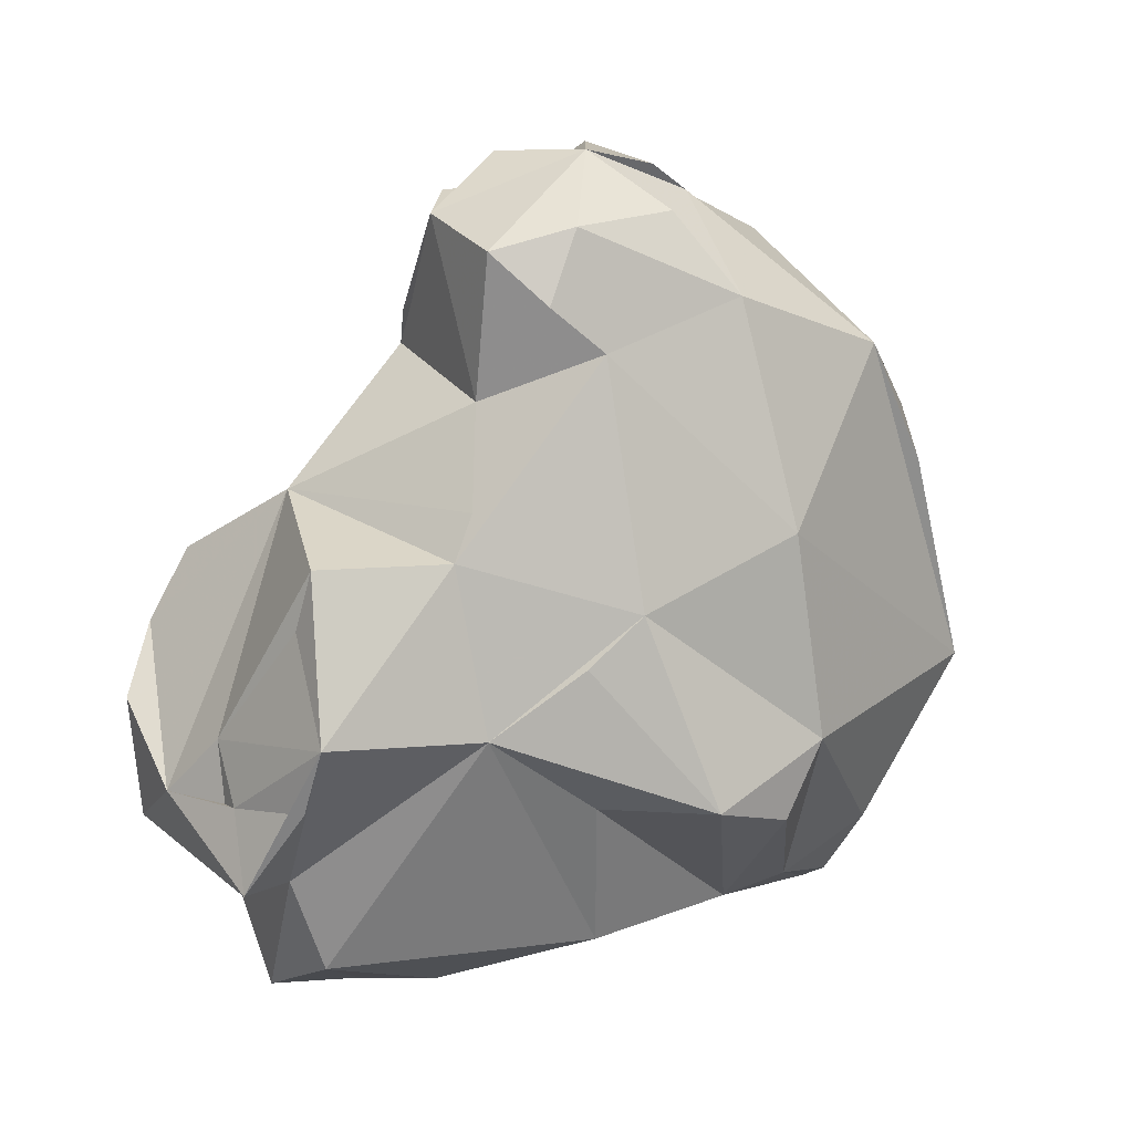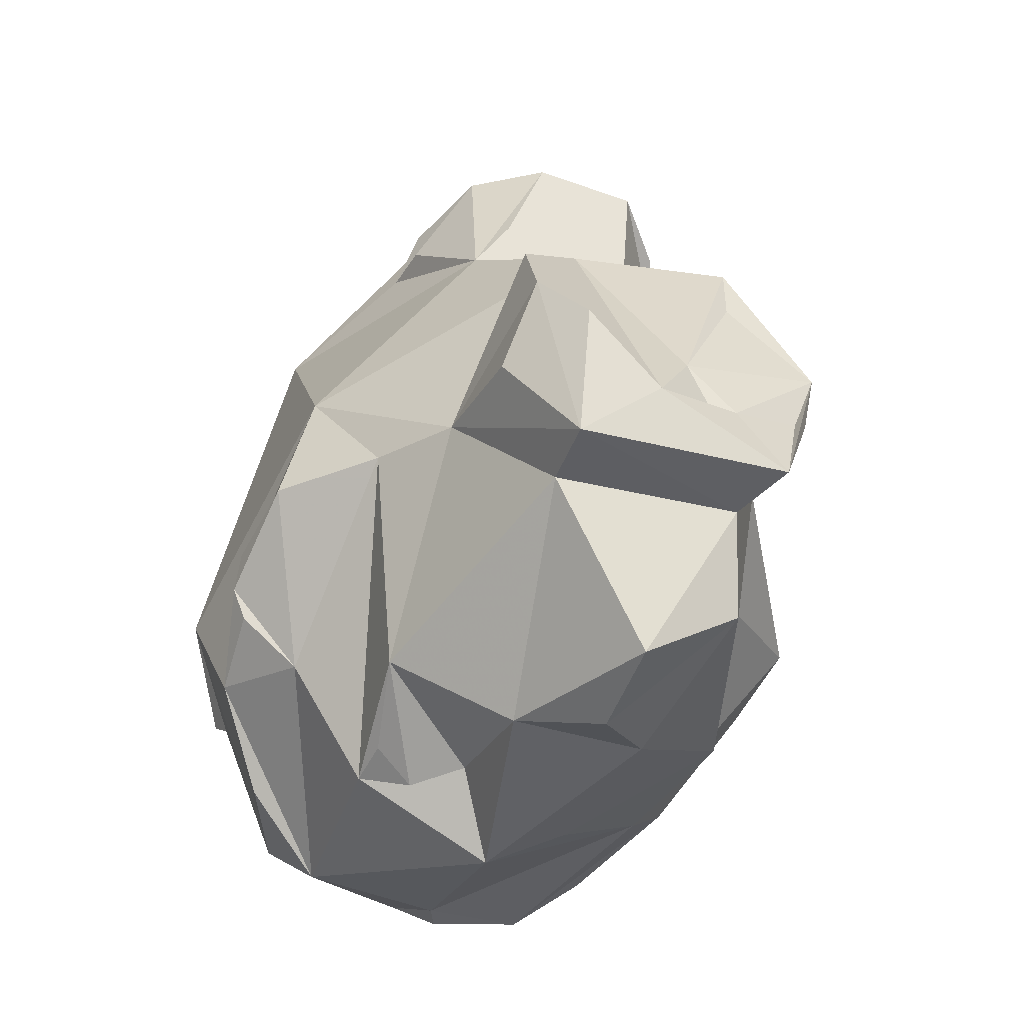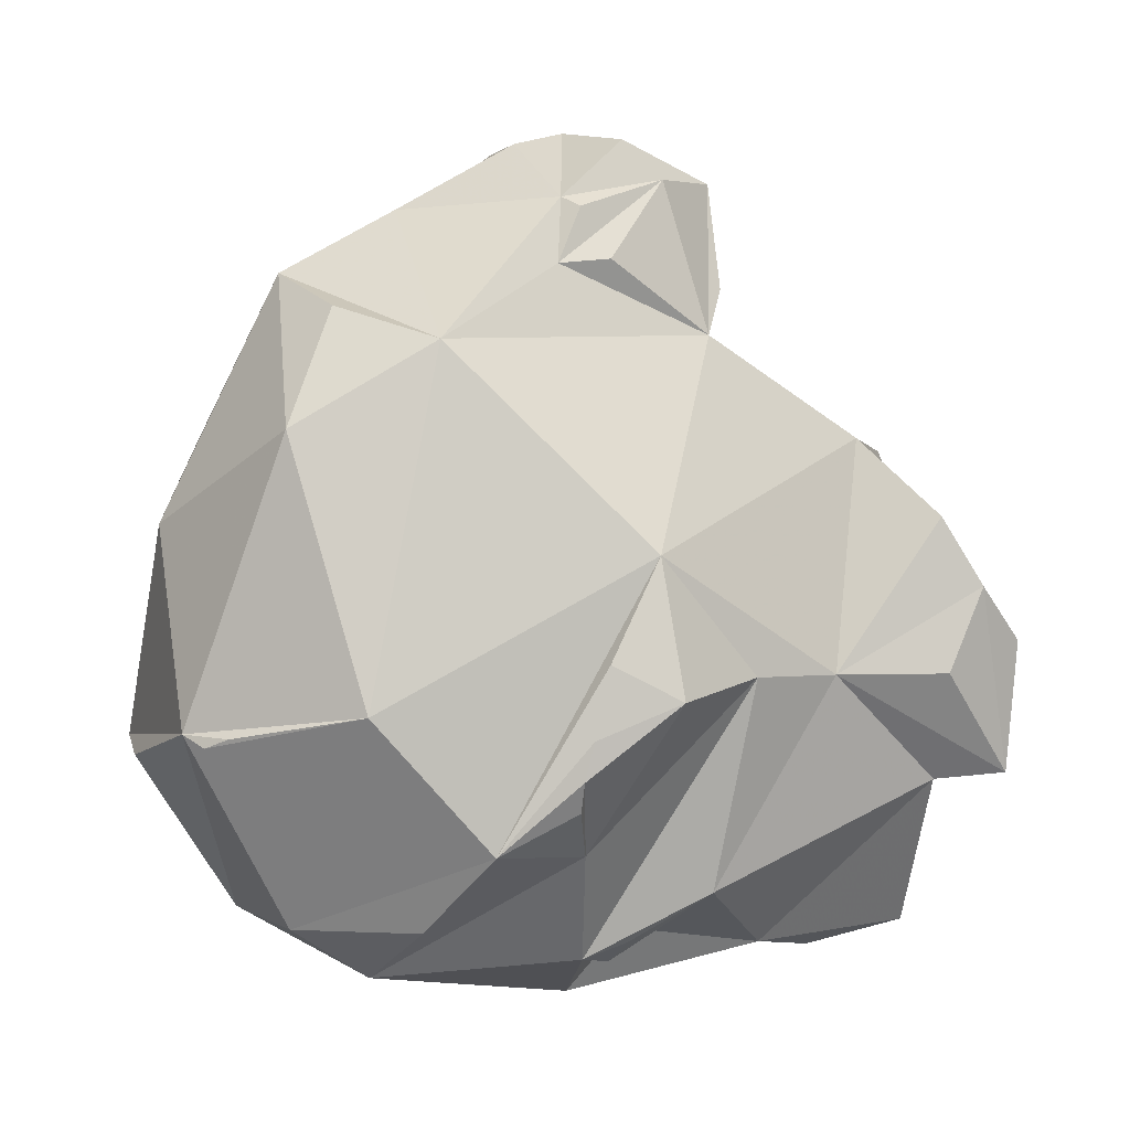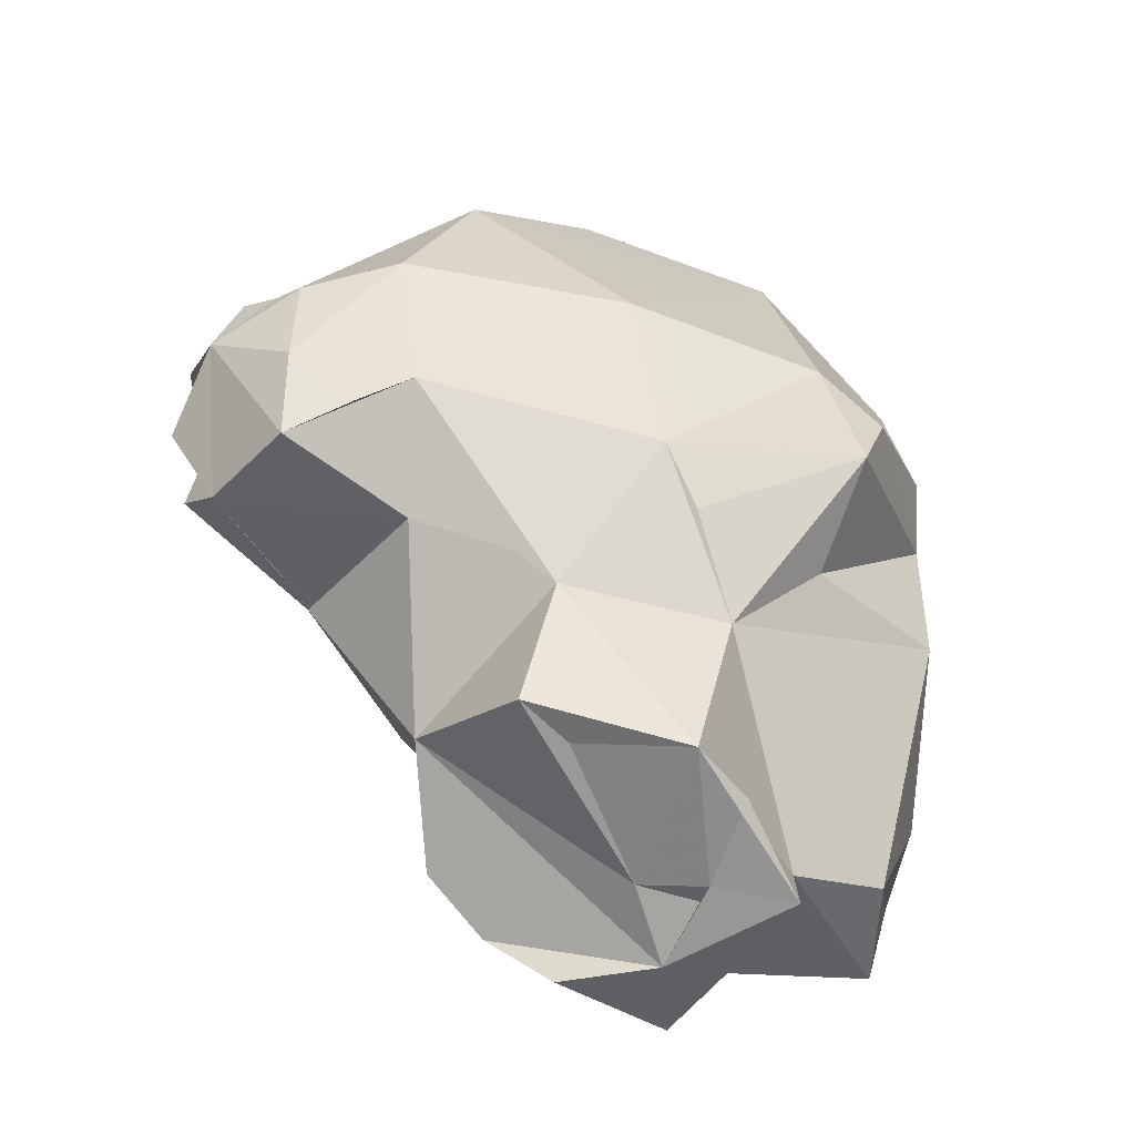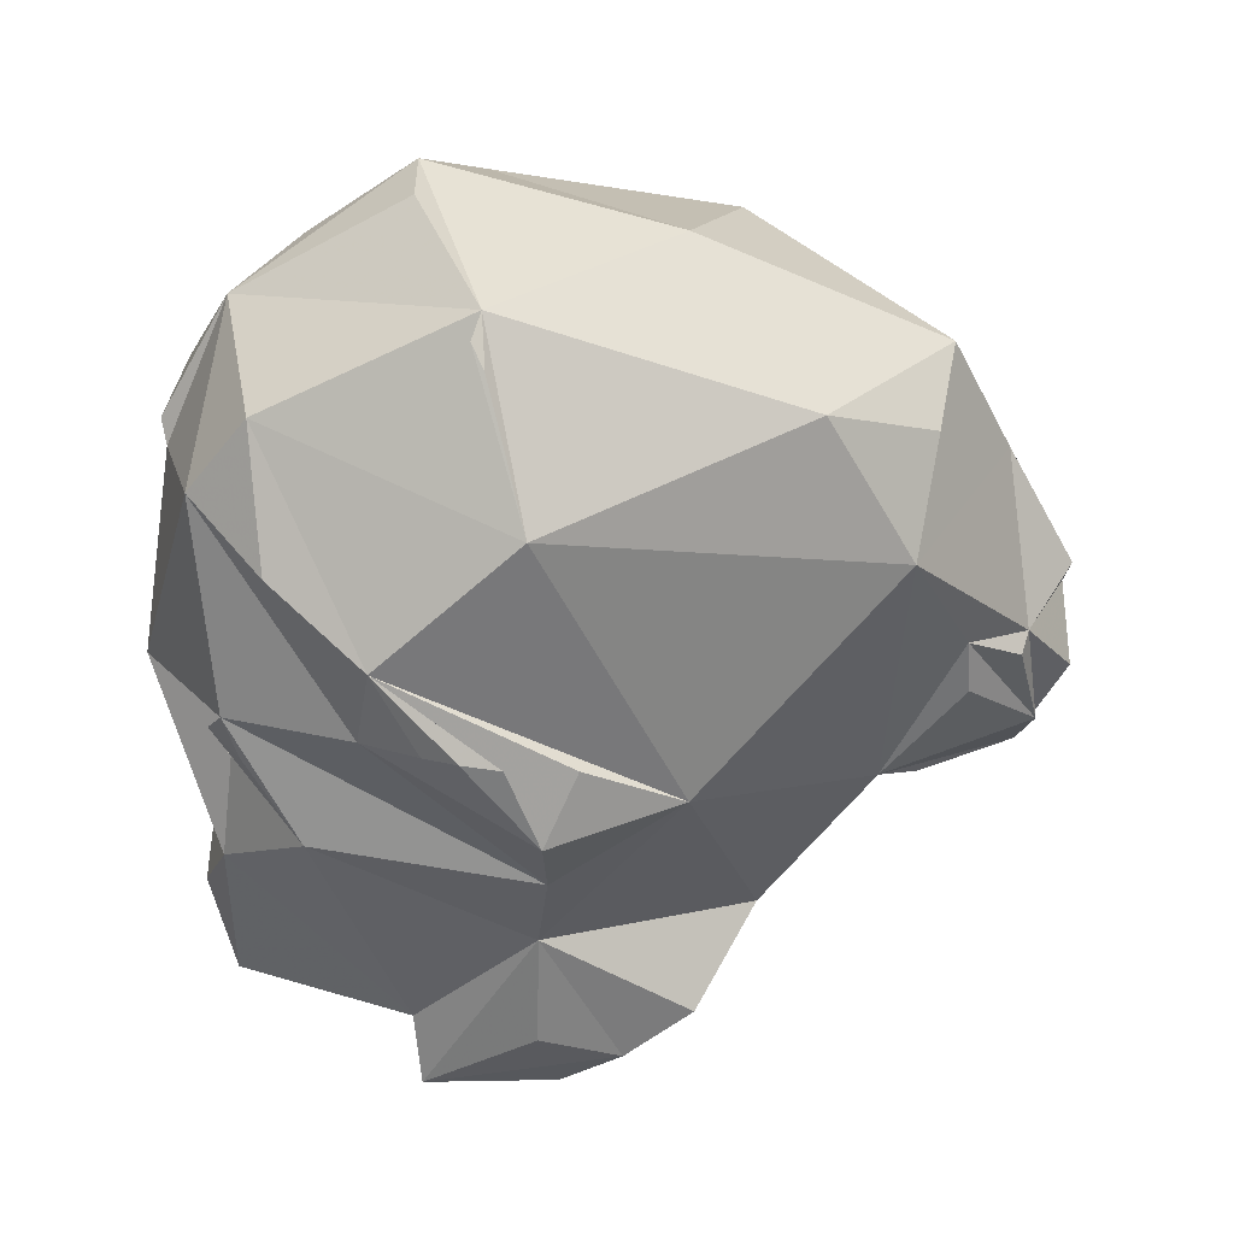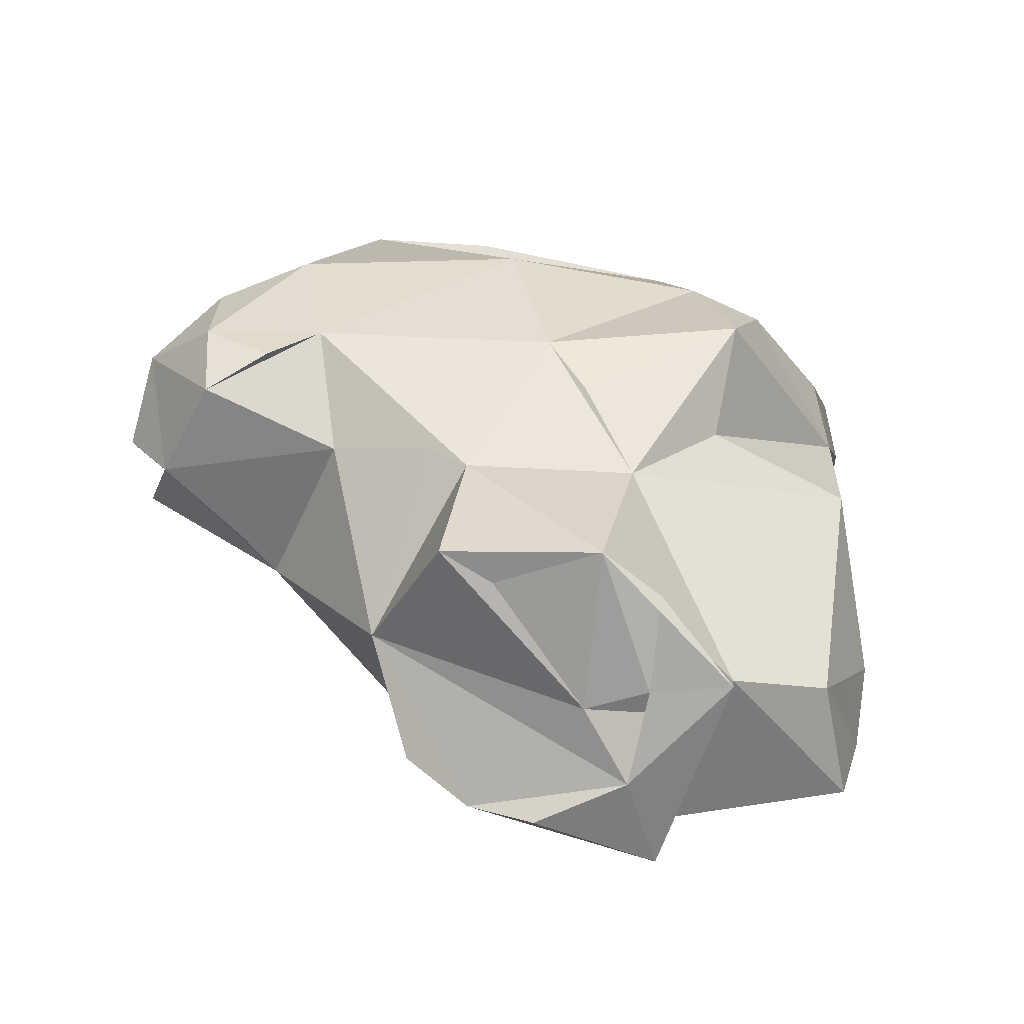
<metadata>
{"format":"obj","ext":"obj","renderer":"f3d","projection":"perspective","resolution":1024,"background":"white","views":[{"elev":22.0,"azim":-127.1,"up":"+Y"},{"elev":-33.7,"azim":154.9,"up":"+Y"},{"elev":6.1,"azim":80.9,"up":"+Y"},{"elev":-51.8,"azim":-124.3,"up":"+Z"},{"elev":27.9,"azim":83.8,"up":"+Z"},{"elev":-66.1,"azim":-110.8,"up":"+Z"}]}
</metadata>
<code>
v -33.24 -19.09 4.904
v -32.24 -11.4 10.71
v -23.47 -16.03 -13.62
v -25.89 6.138 -9.25
v -34.22 -14.86 -5.321
v -28.41 11.7 9.518
v -24.09 0.9276 -15.27
v -23.66 -11.84 39.39
v -19.58 -6.358 -24.88
v -21.59 12.88 33.81
v -23.8 -28.81 25.51
v -19.65 -36.87 23.53
v -16.65 -10.74 44.44
v -19.66 -35.36 7.905
v -16.56 -18.09 43.32
v -25.47 -31.16 11.83
v -10.78 15.11 41.38
v -16.85 -3.05 -43.53
v -13.71 11.77 -24.74
v -5.993 -43.12 -0.4345
v -18.65 35.65 9.305
v -16.61 31.81 -7.225
v -13.88 37.1 -12.51
v -14.73 -10.76 -44.54
v -6.771 -22.73 -41.95
v -12.13 44.48 -7.663
v -4.457 -13.39 -46.89
v -8.522 -29.67 41.28
v -20.4 -34.08 -11.28
v -12.37 -42.19 27
v -8.609 42.51 -16.5
v -4.785 43.88 12.83
v -18.98 27 28.56
v -12.86 16.48 -21.81
v -12.24 44.28 4.869
v -8.121 -33.97 -38.7
v -7.919 6.287 -40.61
v -9.283 -21.1 -48.96
v -7.091 26.11 -17.14
v -0.3921 -37.59 38.18
v -8.717 12.92 -39
v 8.543 7.005 46.2
v 0.6512 -7.708 -45.6
v -5.636 -39.1 -29.5
v -3.413 49.84 0.1187
v -4.775 -42.62 -22.23
v 4.472 40.93 19.99
v -4.681 47.36 8.248
v -0.5756 -45.03 25.19
v 3.427 -41.15 -38.94
v 2.463 -43.95 -27.89
v -1.83 -14.09 -46.48
v 18.63 -35.93 33.14
v 5.662 48.14 6.927
v -4.697 -18.24 49.89
v 5.868 48.75 -5.144
v 3.489 -48.1 0.7437
v 13.91 -22.6 -39.48
v 3.281 43.94 -15.4
v 4.061 -19.05 49.27
v 9.83 -41.53 -20.34
v 7.181 15.5 -31.91
v 6.85 34.01 32.94
v 10.46 44.17 -8.831
v 15.92 -42.3 24.43
v 0.8485 -44.56 22.66
v 12.19 42.23 2.717
v 8.305 32.27 -15.82
v 17.91 -0.3897 -43.67
v 10.03 34.06 -10.83
v 5.961 -14.84 -49.17
v 17.1 7.381 -38.99
v 14.35 -41.94 -2.273
v 8.627 -39.57 -4.655
v 14.3 -6.975 -48.97
v 13.98 41.21 0.845
v 14.93 -21.89 -47.59
v 15.49 35.54 -2.242
v 15.82 35.07 3.596
v 17.04 30.6 27.85
v 18.86 -38.76 -3.481
v 19.14 -40.38 1.47
v 12.01 27.24 -13.76
v 20.09 -9.7 -39.26
v 20.34 -9.492 -26.36
v 21.41 -32.95 -12.57
v 24.12 18 33.24
v 24 -15.1 42.06
v 25.19 -8.839 -16.45
v 27.25 -27.16 2.485
v 25.45 -13.94 39.57
v 25.5 -35.22 19.57
v 21.88 -13.88 44.26
v 24.51 27.23 17.25
v 32.72 -10.88 25.71
v 33.77 -10 -6.879
v 29.22 4.81 -5.106
v 32.39 -25.91 12.65
v 31.85 -6.148 0.6368
v 34.85 -17.81 3.831
v 33.35 -21.3 3.975
v 34.59 -13.62 2.761
f 71 38 27
f 71 27 52
f 71 75 77
f 69 77 75
f 38 71 77
f 52 43 71
f 77 25 38
f 24 27 38
f 27 43 52
f 18 43 27
f 27 24 18
f 18 24 38
f 71 69 75
f 38 25 18
f 77 58 25
f 77 69 84
f 18 37 43
f 25 58 50
f 69 71 62
f 18 25 9
f 43 62 71
f 50 36 25
f 37 41 43
f 62 43 41
f 18 41 37
f 77 84 85
f 77 85 58
f 50 51 36
f 62 72 69
f 36 9 25
f 69 85 84
f 69 72 85
f 19 41 18
f 19 62 41
f 19 18 9
f 36 44 46
f 36 51 44
f 9 36 29
f 61 50 58
f 50 61 51
f 46 29 36
f 58 85 86
f 46 44 51
f 62 85 72
f 58 86 61
f 34 62 19
f 86 85 89
f 39 62 34
f 97 85 62
f 4 19 9
f 51 61 46
f 29 3 9
f 62 39 83
f 19 39 34
f 7 4 9
f 83 39 59
f 59 39 31
f 68 83 59
f 5 7 9
f 85 97 89
f 61 57 46
f 39 22 31
f 9 3 5
f 68 59 70
f 39 19 22
f 57 61 74
f 70 83 68
f 31 22 23
f 26 31 23
f 4 22 19
f 97 62 83
f 86 74 61
f 23 22 26
f 3 29 14
f 5 4 7
f 83 70 59
f 83 59 64
f 20 29 46
f 89 97 96
f 31 45 59
f 3 14 5
f 20 46 57
f 6 22 4
f 31 26 45
f 45 56 59
f 56 67 59
f 64 59 67
f 74 86 73
f 86 81 73
f 64 78 83
f 96 90 89
f 86 82 81
f 21 22 6
f 56 45 67
f 86 89 82
f 83 94 97
f 83 78 79
f 82 74 73
f 82 73 81
f 5 14 1
f 5 2 4
f 100 96 102
f 67 76 64
f 57 74 82
f 90 82 89
f 45 54 67
f 64 79 78
f 100 90 96
f 2 6 4
f 96 97 99
f 35 45 26
f 5 1 2
f 29 20 14
f 94 83 79
f 21 26 22
f 16 1 14
f 76 79 64
f 99 97 98
f 101 90 100
f 79 76 67
f 99 98 96
f 14 20 57
f 96 98 102
f 26 21 35
f 54 45 48
f 102 98 100
f 35 21 45
f 90 101 98
f 98 101 100
f 95 98 97
f 32 54 48
f 48 45 32
f 66 14 57
f 97 94 95
f 54 47 67
f 67 94 79
f 21 32 45
f 82 65 57
f 47 54 32
f 65 90 98
f 67 47 94
f 65 66 57
f 90 65 82
f 92 65 98
f 14 30 16
f 1 16 2
f 14 66 30
f 2 16 11
f 87 95 94
f 16 30 12
f 16 12 11
f 33 21 6
f 21 33 32
f 92 98 53
f 32 33 47
f 53 65 92
f 30 11 12
f 30 66 49
f 47 63 94
f 40 30 49
f 80 94 63
f 8 6 2
f 66 40 49
f 33 6 8
f 80 87 94
f 63 47 33
f 87 80 63
f 65 40 66
f 93 95 87
f 2 11 8
f 98 95 53
f 8 10 33
f 30 8 11
f 63 33 17
f 8 17 10
f 87 63 42
f 10 17 33
f 93 53 95
f 40 65 53
f 93 91 95
f 88 93 95
f 95 91 88
f 42 63 17
f 28 30 40
f 13 17 8
f 88 91 93
f 87 42 93
f 8 30 55
f 15 8 55
f 53 93 40
f 15 13 8
f 30 28 55
f 60 40 93
f 15 55 13
f 28 40 55
f 13 42 17
f 60 55 40
f 55 93 42
f 55 60 93
f 42 13 55

</code>
